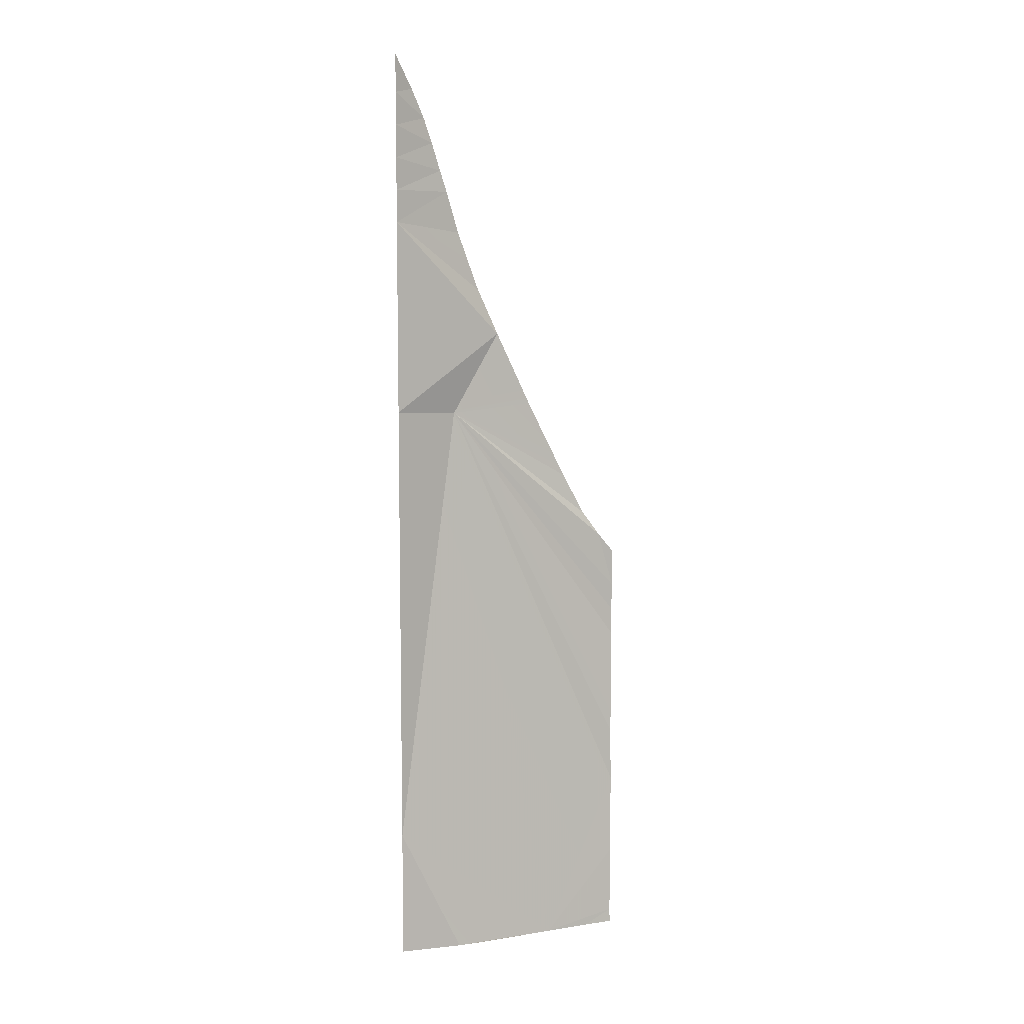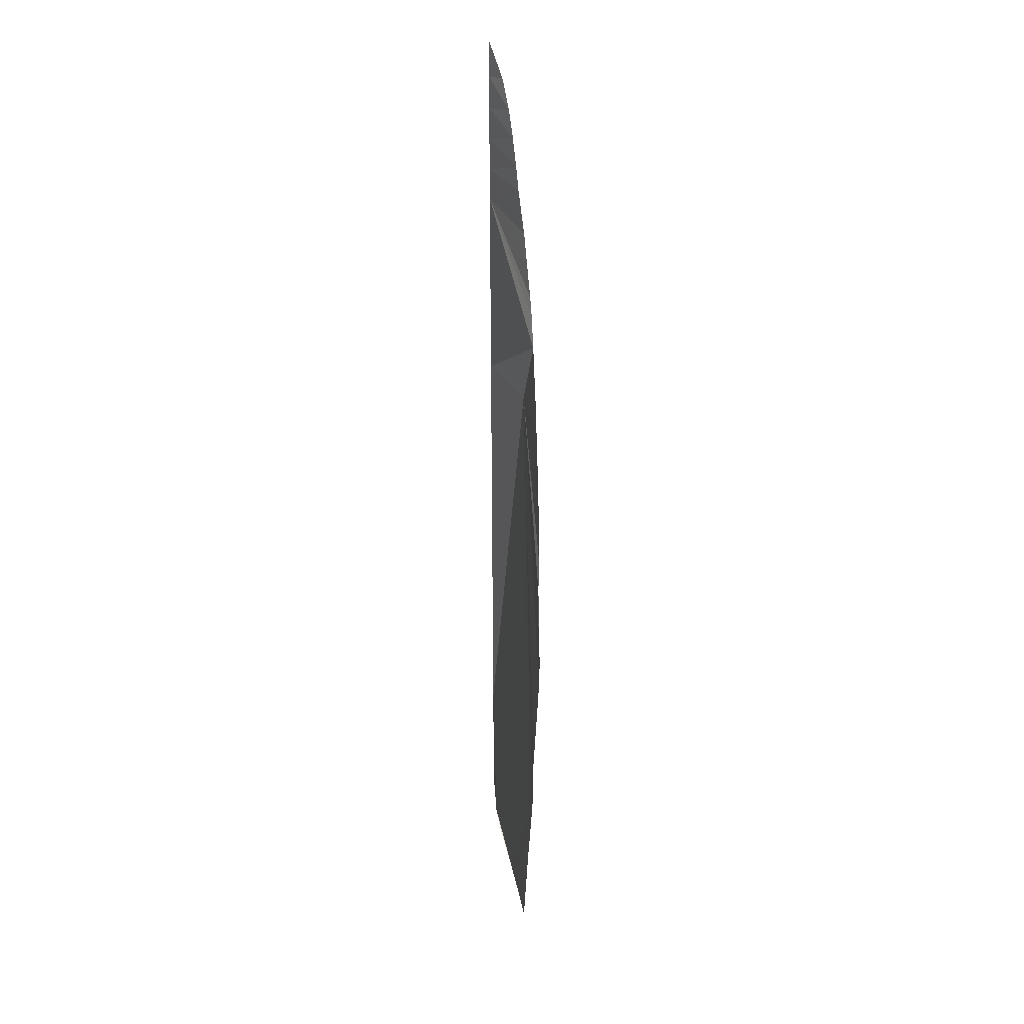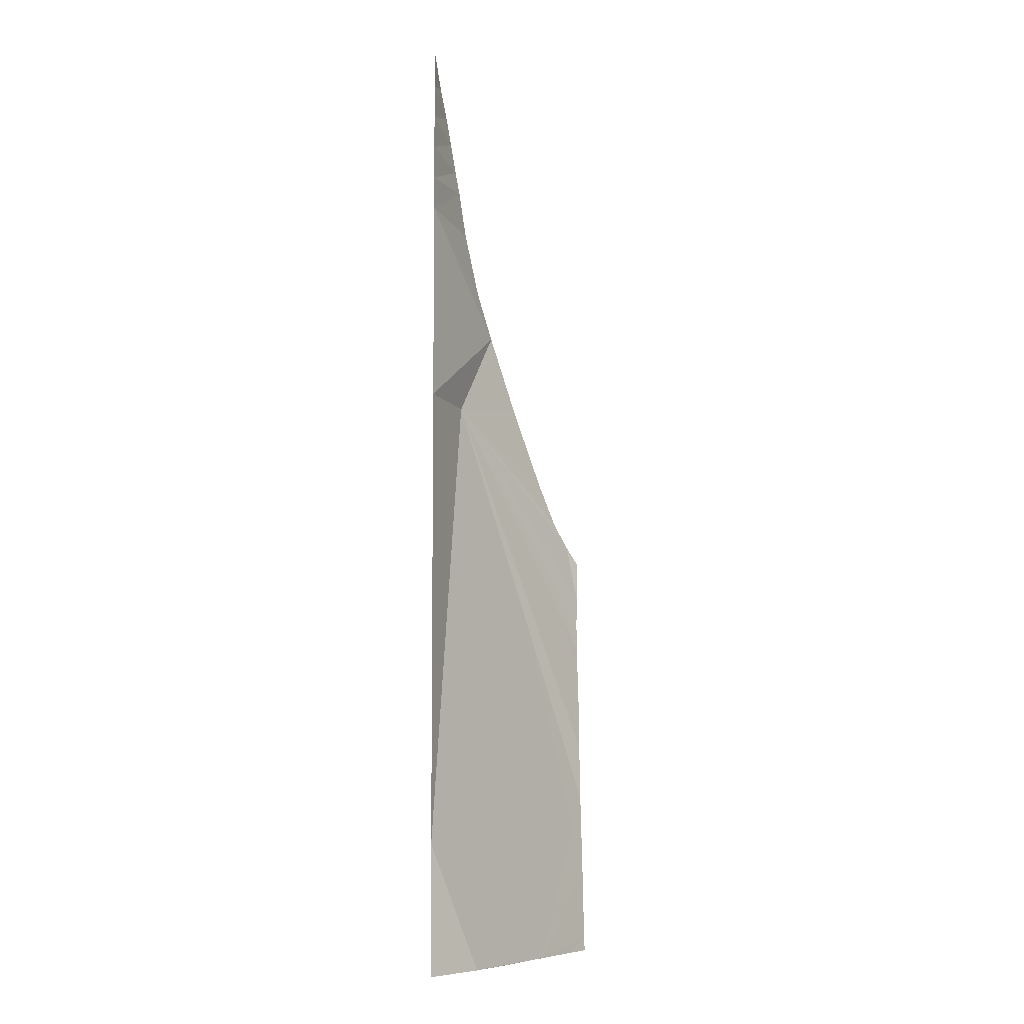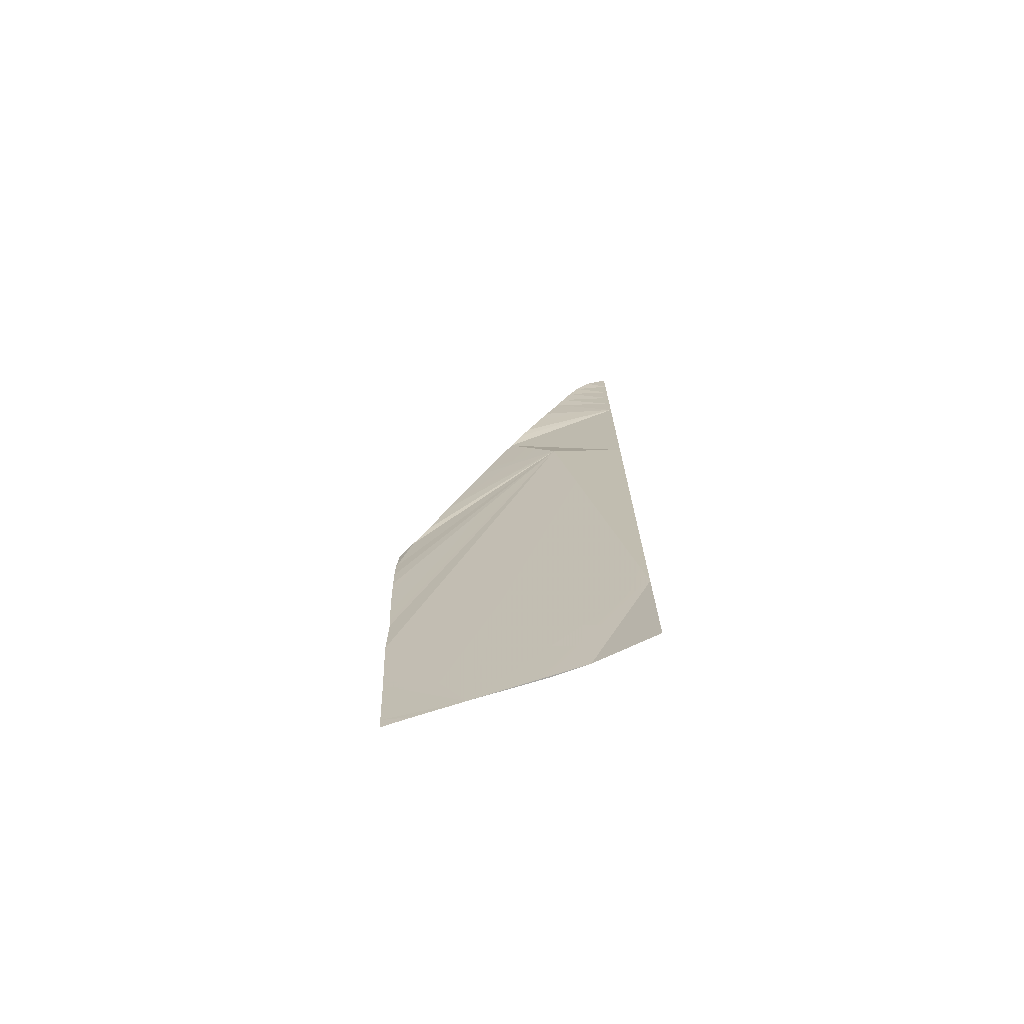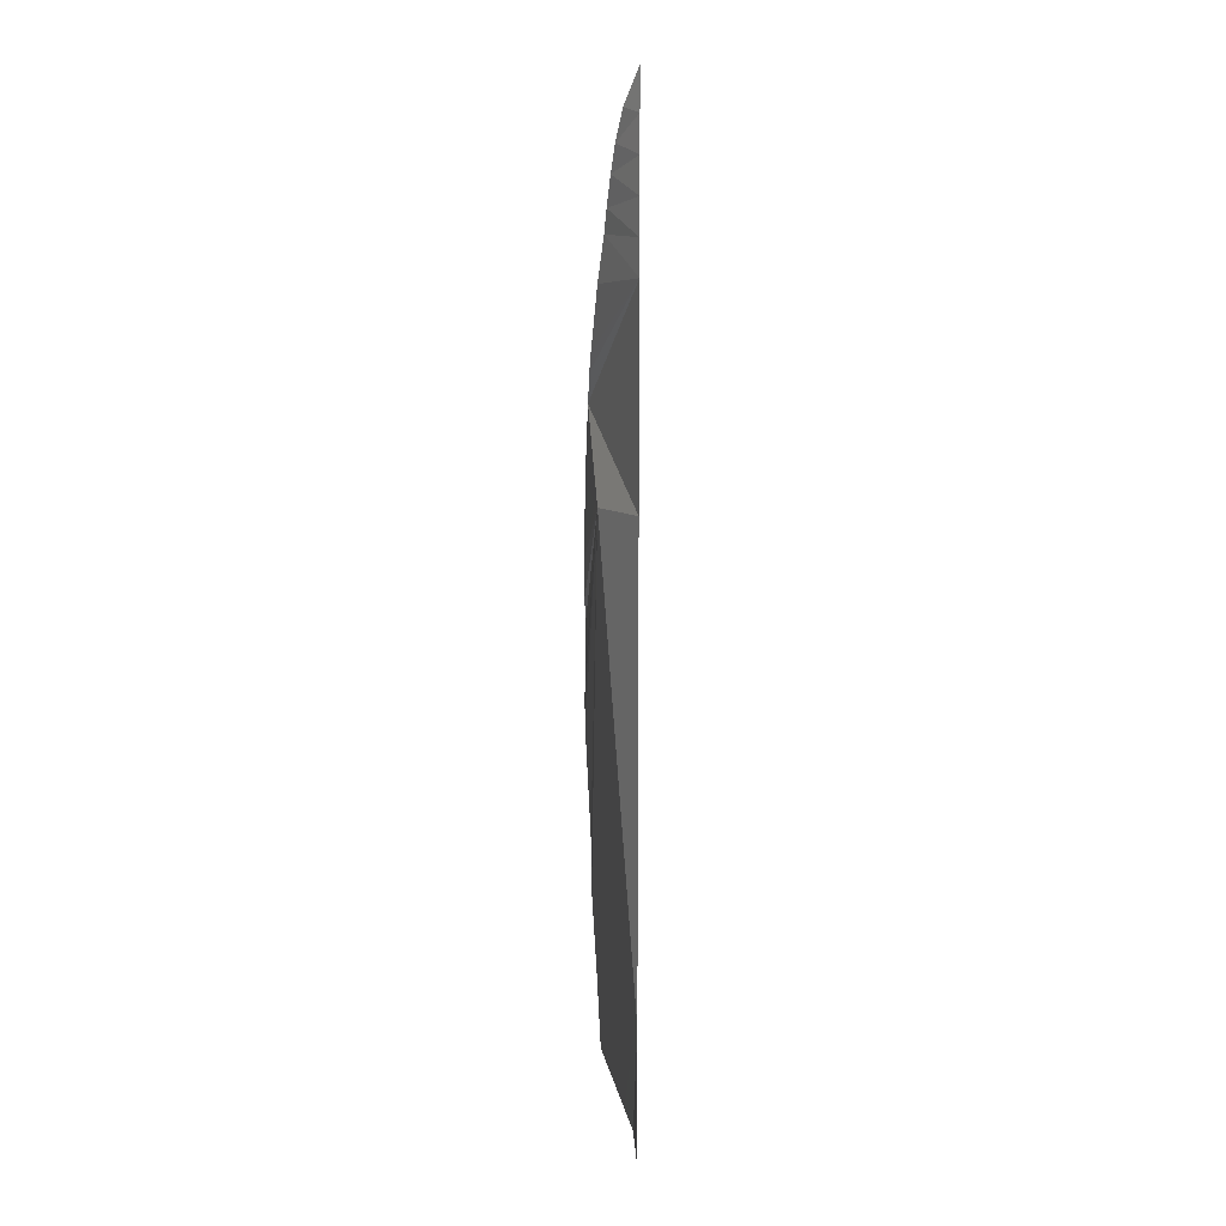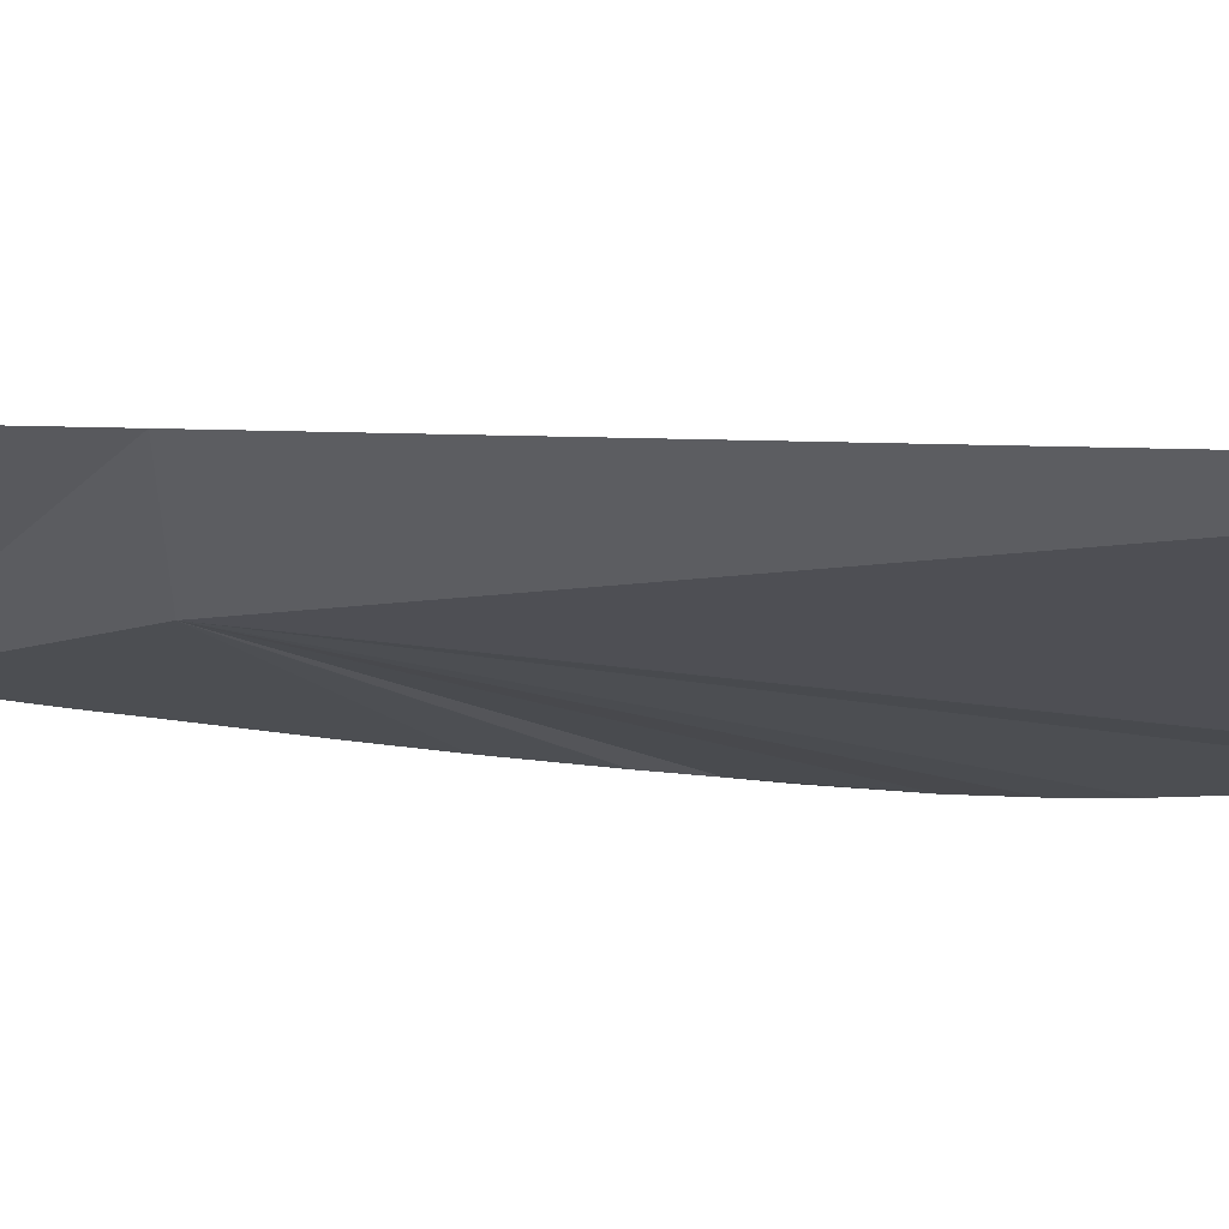
<metadata>
{"format":"obj","ext":"obj","renderer":"f3d","projection":"perspective","resolution":1024,"background":"white","views":[{"elev":8.0,"azim":122.2,"up":"+Z"},{"elev":31.5,"azim":-134.8,"up":"+Z"},{"elev":-5.9,"azim":94.6,"up":"+Z"},{"elev":-73.3,"azim":-16.4,"up":"+Z"},{"elev":13.0,"azim":46.0,"up":"+Z"},{"elev":-53.2,"azim":88.6,"up":"+Y"}]}
</metadata>
<code>
o crack_restart_keyway_130
v 0.1204 -0.1474 -0.4725
v 0.1204 -0.1474 -0.4571
v 0.1092 -0.1375 -0.4725
v 0.0705 -0.115 -0.3944
v 0.07096 -0.1146 -0.4074
v 0.1035 -0.1424 -0.3352
v 0.0704 -0.1151 -0.3879
v 0.07265 -0.1136 -0.4529
v 0.08832 -0.1233 -0.4725
v 0.07162 -0.1142 -0.4334
v 0.0734 -0.1133 -0.4692
v 0.07164 -0.1144 -0.4204
v 0.1204 -0.1474 -0.2573
v 0.1204 -0.1474 -0.2484
v 0.115 -0.1465 -0.2562
v 0.1116 -0.1454 -0.2629
v 0.1204 -0.1474 -0.2649
v 0.1204 -0.1474 -0.2726
v 0.1095 -0.1445 -0.2688
v 0.1074 -0.1436 -0.2754
v 0.1204 -0.1474 -0.2803
v 0.1204 -0.1474 -0.288
v 0.1058 -0.1428 -0.2805
v 0.1204 -0.1474 -0.3034
v 0.1204 -0.1474 -0.2957
v 0.09364 -0.1357 -0.3155
v 0.1204 -0.1474 -0.3187
v 0.1204 -0.1474 -0.3341
v 0.1204 -0.1474 -0.3495
v 0.1204 -0.1474 -0.3649
v 0.1204 -0.1474 -0.3802
v 0.1204 -0.1474 -0.3956
v 0.1204 -0.1474 -0.411
v 0.1204 -0.1474 -0.4263
v 0.1204 -0.1474 -0.4417
v 0.1031 -0.133 -0.4725
v 0.08007 -0.1242 -0.3521
v 0.07624 -0.1205 -0.362
v 0.1035 -0.1424 -0.3352
v 0.0735 -0.1131 -0.4725
v 0.07929 -0.1172 -0.4725
v 0.08892 -0.1319 -0.3283
v 0.08714 -0.1304 -0.3333
v 0.08294 -0.1268 -0.3444
v 0.09779 -0.1388 -0.3045
v 0.09608 -0.1376 -0.3088
v 0.1026 -0.1415 -0.2903
v 0.07041 -0.1149 -0.3814
v 0.07337 -0.1175 -0.3679
v 0.07089 -0.1148 -0.3723
v 0.1204 -0.1474 -0.2649
v 0.1204 -0.1474 -0.2573
v 0.09953 -0.1398 -0.2995
v 0.1204 -0.1474 -0.288
v 0.07041 -0.1149 -0.3814
v 0.1011 -0.1406 -0.295
v 0.1204 -0.1474 -0.4725
v 0.1092 -0.1375 -0.4725
v 0.1204 -0.1474 -0.4571
v 0.0705 -0.115 -0.3944
v 0.07096 -0.1146 -0.4074
v 0.0704 -0.1151 -0.3879
v 0.07265 -0.1136 -0.4529
v 0.07162 -0.1142 -0.4334
v 0.08832 -0.1233 -0.4725
v 0.0734 -0.1133 -0.4692
v 0.07164 -0.1144 -0.4204
v 0.1204 -0.1474 -0.2726
v 0.1204 -0.1474 -0.2803
v 0.1204 -0.1474 -0.3034
v 0.1204 -0.1474 -0.2957
v 0.1204 -0.1474 -0.3187
v 0.1204 -0.1474 -0.3341
v 0.1204 -0.1474 -0.3495
v 0.1204 -0.1474 -0.3649
v 0.1204 -0.1474 -0.3802
v 0.1204 -0.1474 -0.3956
v 0.1204 -0.1474 -0.411
v 0.1204 -0.1474 -0.4263
v 0.1204 -0.1474 -0.4417
v 0.1031 -0.133 -0.4725
v 0.07929 -0.1172 -0.4725
v 0.0735 -0.1131 -0.4725
f 1 2 3
f 4 5 6
f 4 6 7
f 8 9 10
f 8 11 9
f 12 6 5
f 12 10 6
f 13 14 15
f 13 16 17
f 13 15 16
f 18 17 19
f 18 20 21
f 18 19 20
f 22 21 23
f 24 25 26
f 24 26 27
f 27 26 28
f 28 6 29
f 28 26 6
f 29 6 30
f 30 6 31
f 31 6 32
f 32 6 33
f 33 6 34
f 34 6 35
f 2 35 3
f 35 6 9
f 35 9 3
f 3 9 36
f 37 38 6
f 37 39 38
f 11 40 41
f 11 41 9
f 26 25 22
f 6 10 9
f 26 42 6
f 6 42 43
f 6 43 44
f 6 44 37
f 45 46 22
f 47 22 23
f 48 49 50
f 48 7 6
f 6 49 48
f 16 19 17
f 16 51 19
f 16 52 51
f 16 15 52
f 45 22 53
f 45 53 54
f 15 14 52
f 50 49 55
f 38 49 6
f 38 39 49
f 56 53 22
f 56 54 53
f 56 22 47
f 56 47 54
f 57 58 59
f 60 39 61
f 60 62 39
f 63 64 65
f 63 65 66
f 67 61 39
f 67 39 64
f 68 19 51
f 68 69 20
f 68 20 19
f 54 23 69
f 70 26 71
f 70 72 26
f 72 73 26
f 73 74 39
f 73 39 26
f 74 75 39
f 75 76 39
f 76 77 39
f 77 78 39
f 78 79 39
f 79 80 39
f 59 58 80
f 80 65 39
f 80 58 65
f 58 81 65
f 66 82 83
f 66 65 82
f 26 54 71
f 39 65 64
f 26 39 42
f 39 43 42
f 39 44 43
f 39 37 44
f 45 54 46
f 47 23 54
f 55 39 62
f 39 55 49
f 54 26 46
f 69 23 20
f 22 46 26
f 21 20 23

</code>
